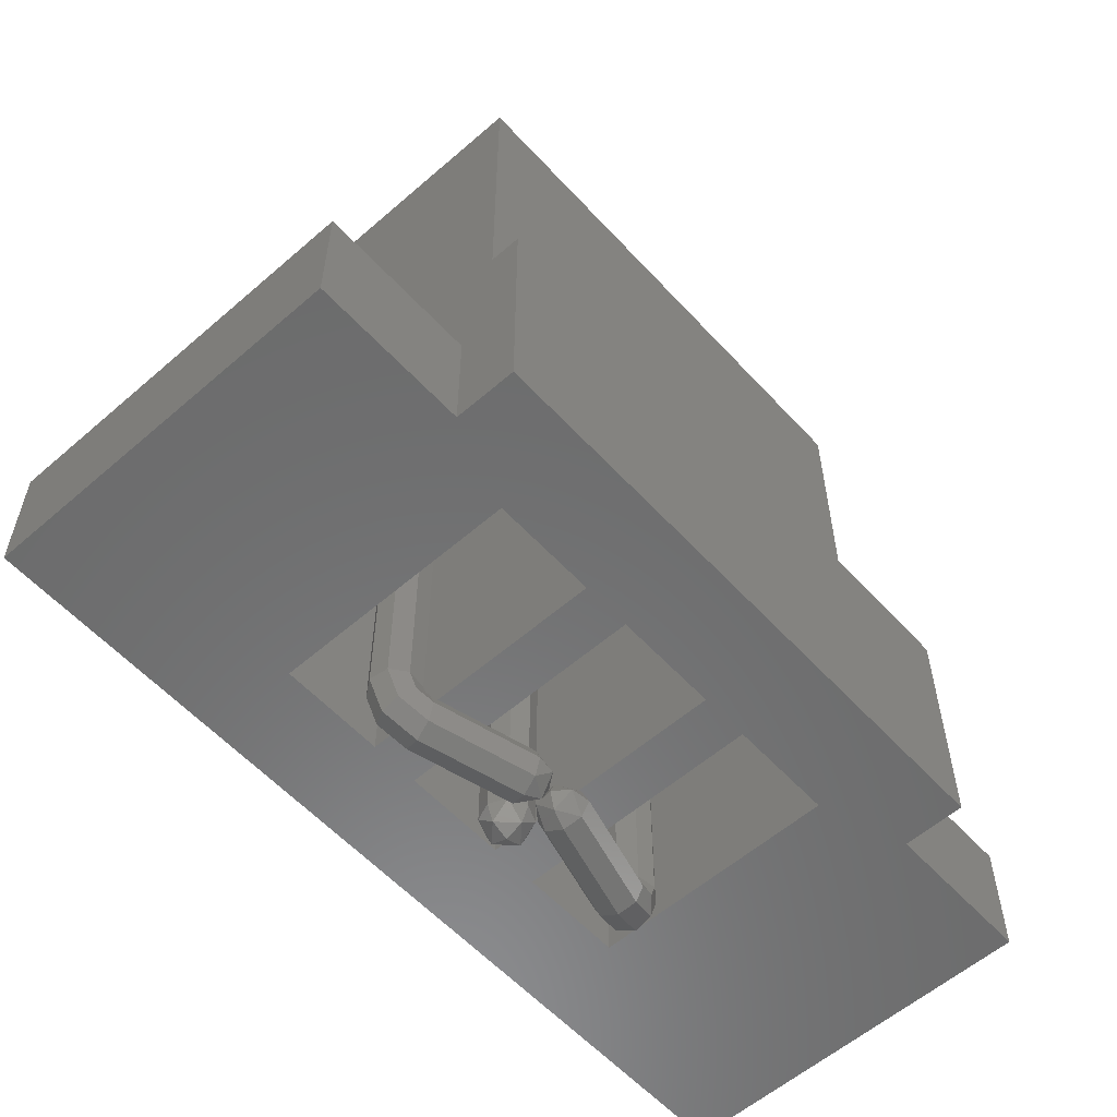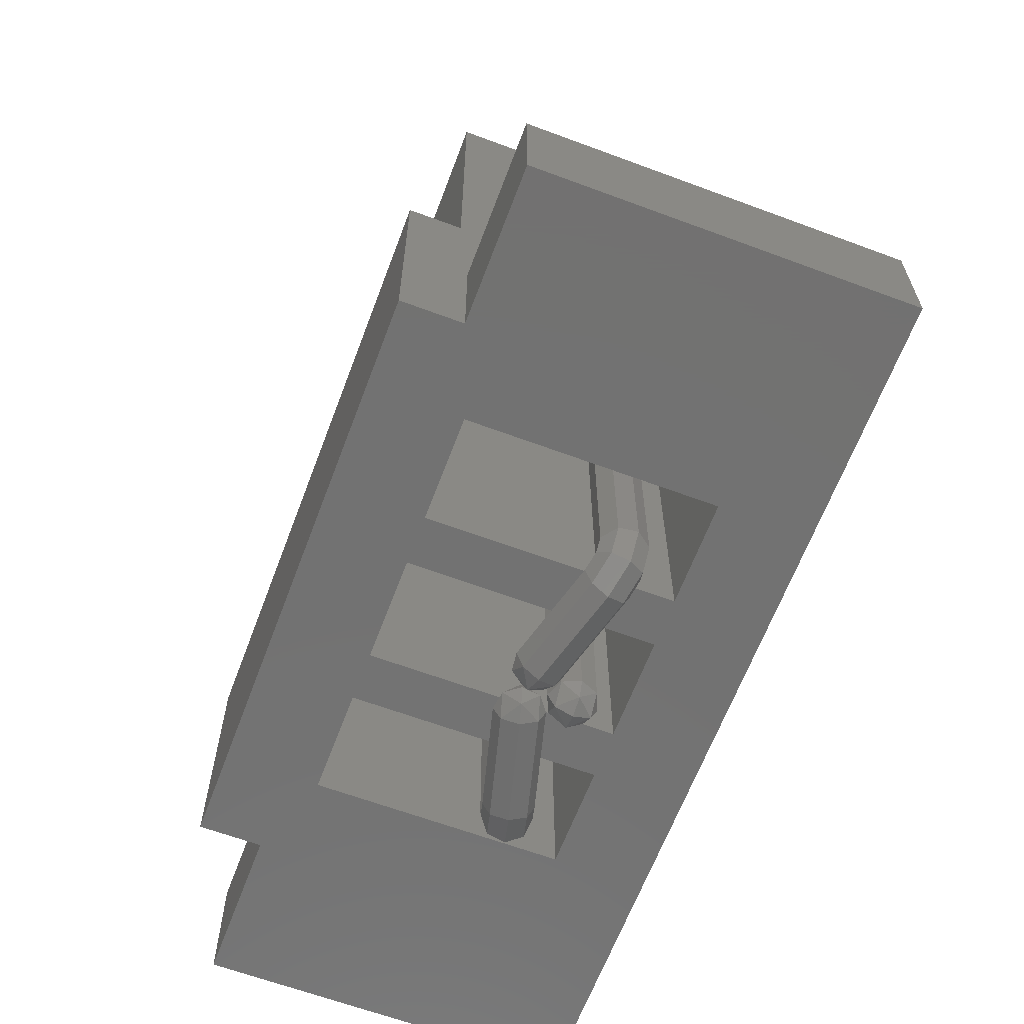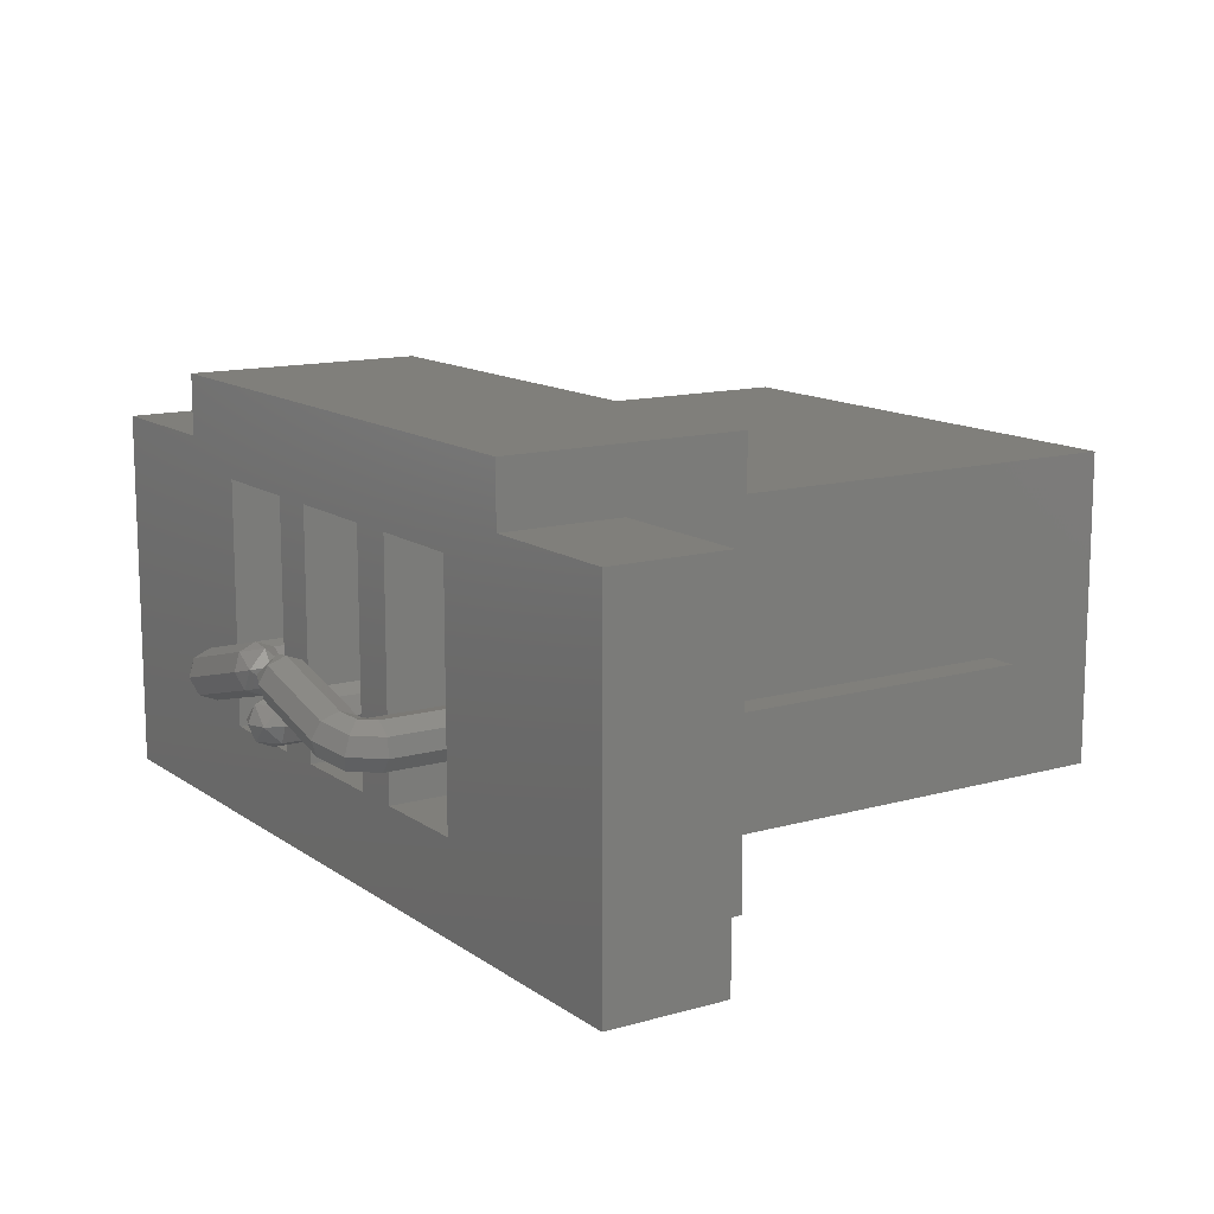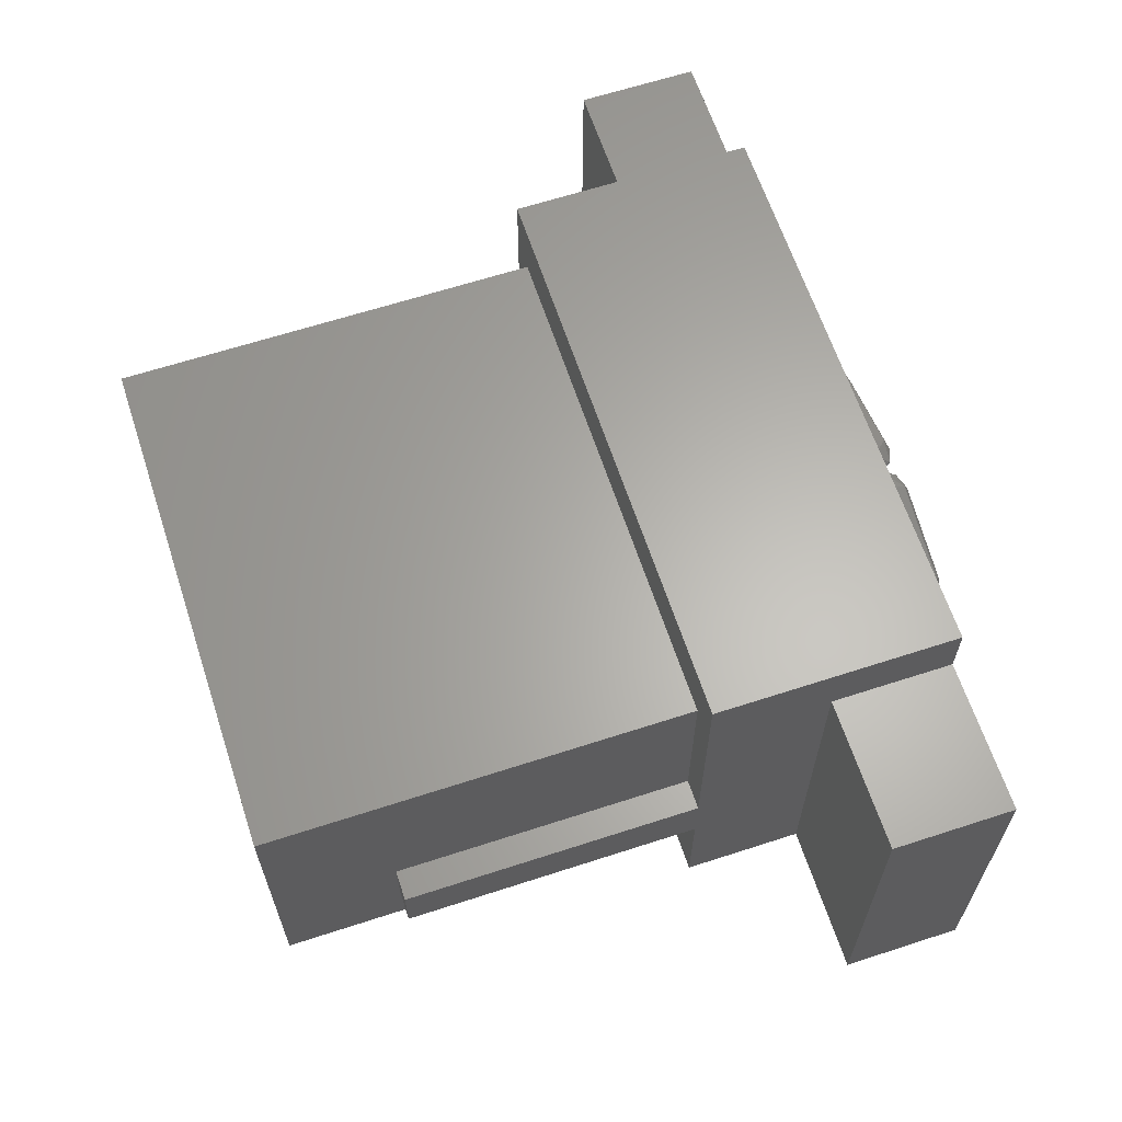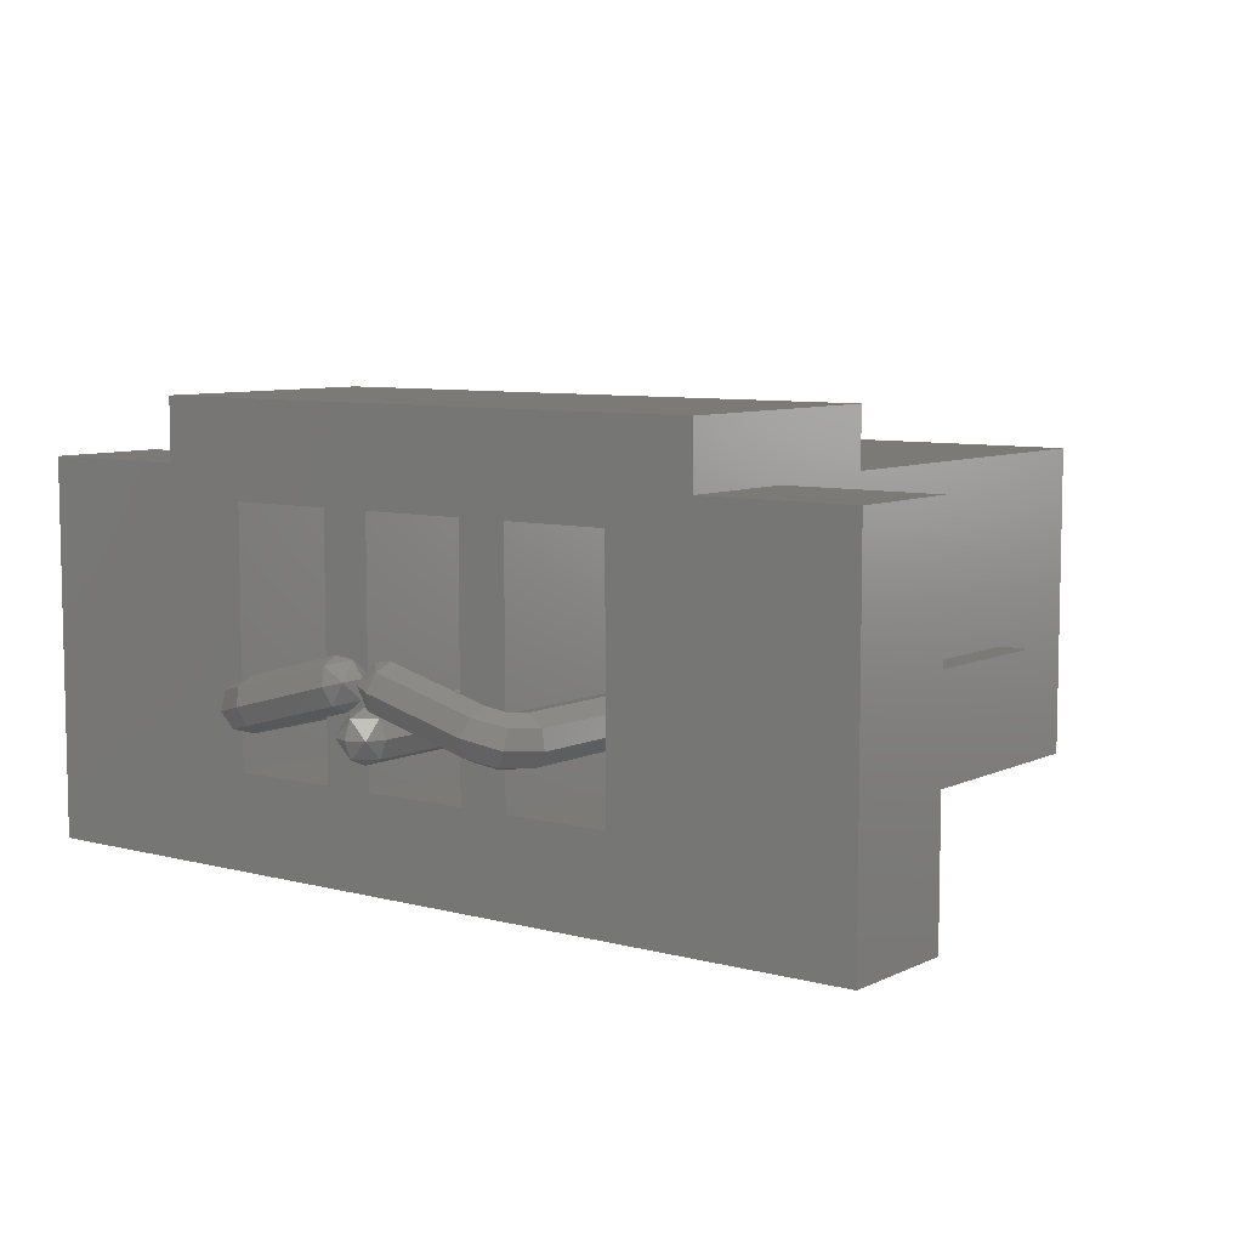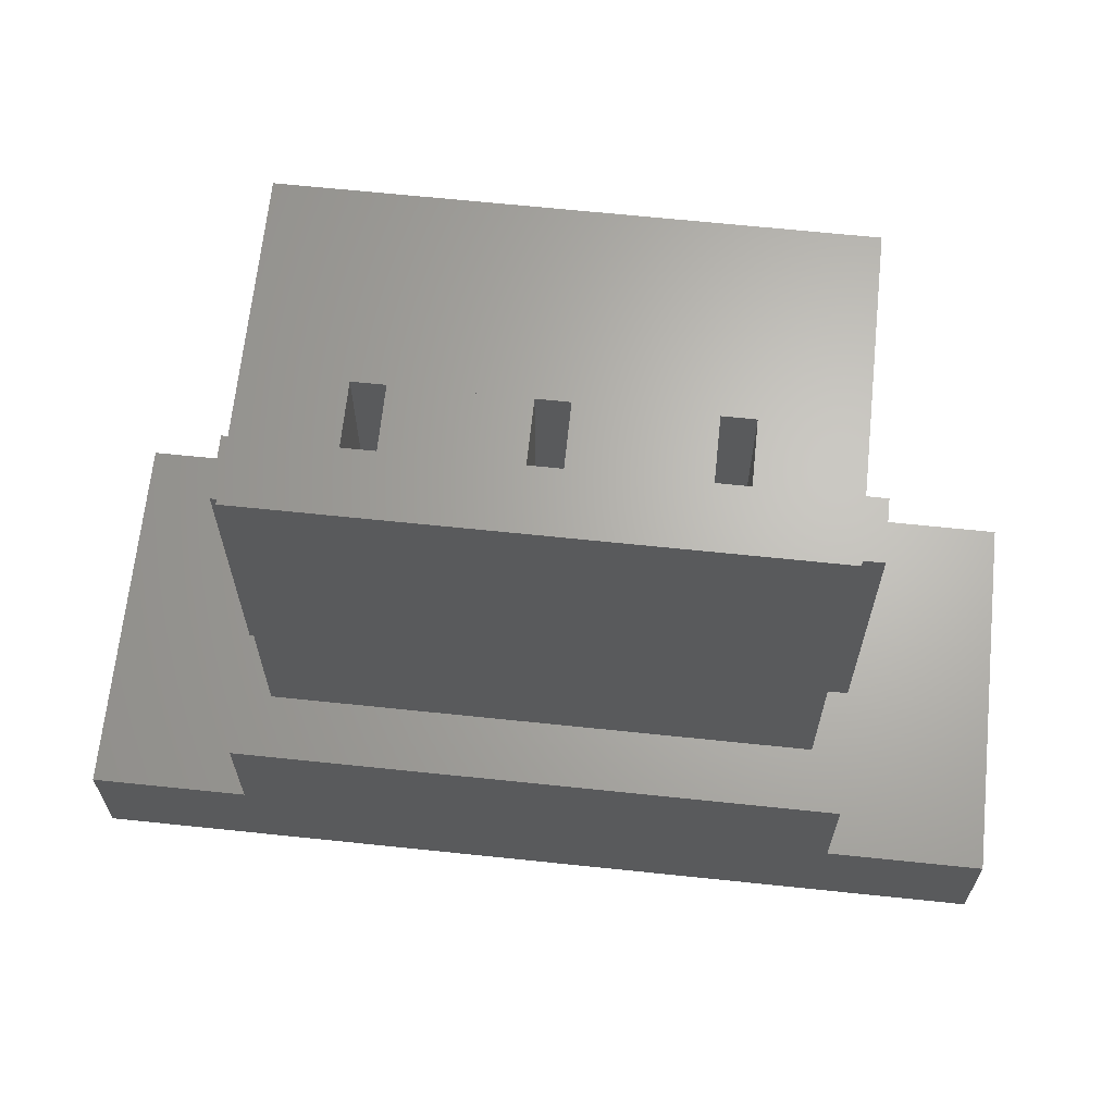
<metadata>
{"format":"stl","ext":"stl","renderer":"f3d","projection":"perspective","resolution":1024,"background":"white","views":[{"elev":-57.7,"azim":132.0,"up":"+Z"},{"elev":-64.0,"azim":-110.6,"up":"+Z"},{"elev":13.0,"azim":-123.1,"up":"+Y"},{"elev":63.7,"azim":71.8,"up":"+Y"},{"elev":7.6,"azim":-143.0,"up":"+Y"},{"elev":65.7,"azim":6.0,"up":"+Z"}]}
</metadata>
<code>
# stl→obj: 211 verts, 334 faces
v -1.7 1 2.8
v 1.7 1 0
v -1.7 1 0
v 1.7 1 2.8
v -1.7 -1 2.8
v -1.7 -1 0
v 1.7 -1 2.8
v 1.7 -1 0
v 2.9 -1.4 -1.6
v 2.9 -1.4 -0.8
v -2.9 -1.4 -0.8
v -2.9 -1.4 -1.6
v 2.9 1 -0.8
v 2.9 1 -1.6
v -2.9 1 -1.6
v -2.9 1 -0.8
v 1.9 1.4 0
v -1.9 1.4 0
v -1.9 1.4 -1.6
v 1.9 1.4 -1.6
v -1.9 -1.4 0
v -1.9 -1.4 -0.8
v 1.9 -1.4 -0.8
v 1.9 -1.4 0
v 1.9 -0.2 2
v 1.7 -0.2 2
v 1.7 -0.6 2
v 1.9 -0.6 2
v 1.7 -0.6 0
v 1.9 -0.6 0
v 1.9 -0.2 0
v 1.7 -0.2 0
v 1.9 1 -0.8
v 1.9 1 -1.6
v -1.9 1 -1.6
v -1.9 1 -0.8
v -1.7 -0.6 0
v -1.9 -0.6 0
v -1.9 -0.2 0
v -1.7 -0.2 0
v -1.9 -0.2 2
v -1.7 -0.6 2
v -1.7 -0.2 2
v -1.9 -0.6 2
v 0.34 -0.8 0.4
v -0.34 0.8 0.4
v 0.34 0.8 0.4
v -0.34 -0.8 0.4
v 0.34 0.8 -1.6
v 0.34 -0.8 -1.6
v -0.34 -0.8 -1.6
v -0.34 0.8 -1.6
v 1.34 -0.8 0.4
v 0.66 0.8 0.4
v 1.34 0.8 0.4
v 0.66 -0.8 0.4
v 1.34 0.8 -1.6
v 1.34 -0.8 -1.6
v 0.66 -0.8 -1.6
v 0.66 0.8 -1.6
v 0.1 -0.6 0.8
v 0.1 -0.2 0.8
v -0.1 -0.2 0.8
v -0.1 -0.6 0.8
v 0.1 -0.6 2.8
v 0.1 -0.2 2.8
v -0.1 -0.6 2.8
v -0.1 -0.2 2.8
v 0.9 -0.6 0.8
v 1.1 -0.2 0.8
v 0.9 -0.2 0.8
v 1.1 -0.6 0.8
v 0.9 -0.2 2.8
v 0.9 -0.6 2.8
v 1.1 -0.6 2.8
v 1.1 -0.2 2.8
v -1.1 -0.6 2.8
v -1.1 -0.2 2.8
v -0.9 -0.6 0.8
v -0.9 -0.2 0.8
v -1.1 -0.2 0.8
v -1.1 -0.6 0.8
v -0.9 -0.6 2.8
v -0.9 -0.2 2.8
v -1.34 -0.8 0.4
v -1.34 0.8 0.4
v -0.66 0.8 0.4
v -0.66 -0.8 0.4
v -1.34 -0.8 -1.6
v -1.34 0.8 -1.6
v -0.66 -0.8 -1.6
v -0.66 0.8 -1.6
v -0.8328 -0.405 -1.84
v -0.8168 -0.2836 -1.84
v -0.8168 -0.2836 0.4
v -0.8328 -0.405 0.4
v -0.9299 -0.4796 -1.84
v -0.9299 -0.4796 0.4
v -1.051 -0.4636 -1.84
v -1.051 -0.4636 0.4
v -1.126 -0.3665 -1.84
v -1.126 -0.3665 0.4
v -1.11 -0.245 -1.84
v -1.11 -0.245 0.4
v -1.013 -0.1705 -1.84
v -1.013 -0.1705 0.4
v -0.8914 -0.1865 -1.84
v -0.8914 -0.1865 0.4
v -0.93 -0.4796 -1.84
v -0.9741 -0.4429 -2.033
v -0.8847 -0.4675 -1.953
v -1.035 -0.3422 -2.066
v -1.033 -0.2243 -2.033
v -1.11 -0.2451 -1.84
v -0.9675 -0.1584 -1.953
v -0.8781 -0.1829 -1.873
v -0.8328 -0.4051 -1.84
v -0.8196 -0.4015 -1.873
v -0.7876 -0.3929 -2.113
v -0.7754 -0.4382 -2
v -0.8168 -0.2836 -2.16
v -0.8461 -0.1744 -2.113
v -0.8583 -0.1291 -2
v -0.8461 -0.1744 -1.887
v -0.7876 -0.3929 -1.887
v -0.1186 -0.2622 -2
v -0.1307 -0.2169 -2.113
v -0.0214 -0.1876 -2
v -0.0507 -0.0784 -2.113
v -0.16 -0.1076 -2.16
v -0.0055 -0.0662 -2
v -0.1307 -0.2169 -1.887
v -0.0507 -0.0784 -1.887
v -0.16 -0.1076 -1.84
v -0.2014 0.0469 -2
v -0.1893 0.0016 -2.113
v -0.08 0.0309 -2
v -0.1893 0.0016 -1.887
v -0.7875 -0.3929 -2.113
v -0.8582 -0.1291 -2
v -0.7875 -0.3929 -1.887
v 0.16 -0.3848 -2
v 0.1131 -0.3848 -2.113
v 0.1131 -0.2716 -2
v 0 -0.2716 -2.113
v 0 -0.2248 -2
v 0 -0.3848 -2.16
v 0.1131 -0.4979 -2
v 0 -0.4979 -2.113
v 0 -0.5448 -2
v -0.16 -0.3848 -2
v -0.1131 -0.2716 -2
v -0.1131 -0.3848 -2.113
v -0.1131 -0.4979 -2
v 0.16 -0.3848 0.4
v 0.1131 -0.2716 0.4
v 0 -0.2248 0.4
v -0.1131 -0.2716 0.4
v -0.16 -0.3848 0.4
v -0.1131 -0.4979 0.4
v 0 -0.5448 0.4
v 0.1131 -0.4979 0.4
v 0.8328 -0.405 -1.84
v 0.8168 -0.2836 0.4
v 0.8168 -0.2836 -1.84
v 0.8328 -0.405 0.4
v 0.9299 -0.4796 -1.84
v 0.9299 -0.4796 0.4
v 1.051 -0.4636 -1.84
v 1.051 -0.4636 0.4
v 1.126 -0.3665 -1.84
v 1.126 -0.3665 0.4
v 1.11 -0.245 -1.84
v 1.11 -0.245 0.4
v 1.013 -0.1705 -1.84
v 1.013 -0.1705 0.4
v 0.8914 -0.1865 -1.84
v 0.8914 -0.1865 0.4
v 0.93 -0.4796 -1.84
v 0.8847 -0.4675 -1.953
v 0.9741 -0.4429 -2.033
v 1.035 -0.3422 -2.066
v 1.033 -0.2243 -2.033
v 1.11 -0.2451 -1.84
v 0.9675 -0.1584 -1.953
v 0.8781 -0.1829 -1.873
v 0.8196 -0.4015 -1.873
v 0.8328 -0.4051 -1.84
v 0.7754 -0.4382 -2
v 0.7876 -0.3929 -2.113
v 0.8168 -0.2836 -2.16
v 0.8461 -0.1744 -2.113
v 0.8583 -0.1291 -2
v 0.8461 -0.1744 -1.887
v 0.7876 -0.3929 -1.887
v 0.1186 -0.2622 -2
v 0.0214 -0.1876 -2
v 0.1307 -0.2169 -2.113
v 0.0507 -0.0784 -2.113
v 0.16 -0.1076 -2.16
v 0.0055 -0.0662 -2
v 0.1307 -0.2169 -1.887
v 0.0507 -0.0784 -1.887
v 0.16 -0.1076 -1.84
v 0.2014 0.0469 -2
v 0.1893 0.0016 -2.113
v 0.08 0.0309 -2
v 0.1893 0.0016 -1.887
v 0.7875 -0.3929 -2.113
v 0.8582 -0.1291 -2
v 0.7875 -0.3929 -1.887
f 1 2 3
f 2 1 4
f 5 3 6
f 3 5 1
f 7 6 8
f 6 7 5
f 4 8 2
f 8 4 7
f 9 10 11
f 11 12 9
f 13 10 9
f 9 14 13
f 15 12 11
f 11 16 15
f 2 17 18
f 18 3 2
f 19 18 17
f 17 20 19
f 21 22 23
f 23 24 21
f 25 26 27
f 27 28 25
f 28 27 29
f 29 30 28
f 26 25 31
f 31 32 26
f 25 28 30
f 30 31 25
f 33 13 14
f 14 34 33
f 10 13 33
f 33 23 10
f 24 23 33
f 33 17 24
f 30 29 8
f 8 24 30
f 2 32 31
f 31 17 2
f 33 34 20
f 20 17 33
f 35 15 16
f 16 36 35
f 36 16 11
f 11 22 36
f 36 22 21
f 21 18 36
f 6 37 38
f 38 21 6
f 39 40 3
f 3 18 39
f 19 35 36
f 36 18 19
f 41 42 43
f 42 41 44
f 44 37 42
f 37 44 38
f 43 39 41
f 39 43 40
f 41 38 44
f 38 41 39
f 21 24 8
f 8 6 21
f 45 46 47
f 46 45 48
f 45 49 50
f 49 45 47
f 48 50 51
f 50 48 45
f 46 51 52
f 51 46 48
f 47 52 49
f 52 47 46
f 53 54 55
f 54 53 56
f 53 57 58
f 57 53 55
f 56 58 59
f 58 56 53
f 54 59 60
f 59 54 56
f 55 60 57
f 60 55 54
f 59 50 49
f 49 60 59
f 19 20 34
f 34 35 19
f 14 9 58
f 58 34 14
f 34 58 57
f 61 62 63
f 63 64 61
f 61 65 66
f 66 62 61
f 64 67 65
f 65 61 64
f 63 68 67
f 67 64 63
f 62 66 68
f 68 63 62
f 69 70 71
f 70 69 72
f 69 73 74
f 73 69 71
f 72 74 75
f 74 72 69
f 70 75 76
f 75 70 72
f 71 76 73
f 76 71 70
f 65 74 73
f 73 66 65
f 7 75 77
f 77 5 7
f 1 78 76
f 76 4 1
f 7 4 76
f 76 75 7
f 79 80 81
f 81 82 79
f 79 83 84
f 84 80 79
f 82 77 83
f 83 79 82
f 81 78 77
f 77 82 81
f 80 84 78
f 78 81 80
f 78 1 5
f 5 77 78
f 83 67 68
f 68 84 83
f 85 86 87
f 87 88 85
f 85 89 90
f 90 86 85
f 88 91 89
f 89 85 88
f 87 92 91
f 91 88 87
f 86 90 92
f 92 87 86
f 52 51 91
f 91 92 52
f 89 12 15
f 15 35 89
f 89 35 90
f 12 89 58
f 58 9 12
f 34 57 90
f 90 35 34
f 93 94 95
f 95 96 93
f 97 93 96
f 96 98 97
f 99 97 98
f 98 100 99
f 101 99 100
f 100 102 101
f 103 101 102
f 102 104 103
f 105 103 104
f 104 106 105
f 107 105 106
f 106 108 107
f 94 107 108
f 108 95 94
f 109 110 111
f 110 109 99
f 99 112 110
f 112 99 101
f 101 113 112
f 113 101 114
f 114 115 113
f 115 114 105
f 105 116 115
f 116 105 107
f 107 94 116
f 94 117 118
f 117 111 118
f 111 117 109
f 111 119 120
f 119 111 110
f 110 121 119
f 121 110 112
f 112 122 121
f 122 112 113
f 113 123 122
f 123 113 115
f 115 124 123
f 124 115 116
f 116 94 124
f 94 118 125
f 118 120 125
f 120 118 111
f 126 127 128
f 129 127 130
f 128 127 129
f 131 128 129
f 126 132 128
f 133 132 134
f 128 132 133
f 131 128 133
f 135 136 137
f 129 136 130
f 137 136 129
f 131 137 129
f 135 138 137
f 133 138 134
f 137 138 133
f 131 137 133
f 127 126 120
f 120 139 127
f 130 127 139
f 139 121 130
f 136 130 121
f 121 122 136
f 135 136 122
f 122 140 135
f 138 135 140
f 140 124 138
f 134 138 124
f 124 94 134
f 132 134 94
f 94 141 132
f 126 132 141
f 141 120 126
f 142 143 144
f 145 146 144
f 143 145 144
f 147 145 143
f 142 148 143
f 149 148 150
f 143 148 149
f 147 143 149
f 151 152 153
f 145 152 146
f 153 152 145
f 147 153 145
f 151 153 154
f 149 150 154
f 153 149 154
f 147 149 153
f 144 155 142
f 155 144 156
f 146 156 144
f 156 146 157
f 152 157 146
f 157 152 158
f 151 158 152
f 158 151 159
f 154 159 151
f 159 154 160
f 150 160 154
f 160 150 161
f 148 161 150
f 161 148 162
f 142 162 148
f 162 142 155
f 163 164 165
f 164 163 166
f 167 166 163
f 166 167 168
f 169 168 167
f 168 169 170
f 171 170 169
f 170 171 172
f 173 172 171
f 172 173 174
f 175 174 173
f 174 175 176
f 177 176 175
f 176 177 178
f 165 178 177
f 178 165 164
f 179 180 181
f 181 169 179
f 169 181 182
f 182 171 169
f 171 182 183
f 183 184 171
f 184 183 185
f 185 175 184
f 175 185 186
f 186 177 175
f 177 186 165
f 165 187 188
f 188 187 180
f 180 179 188
f 180 189 190
f 190 181 180
f 181 190 191
f 191 182 181
f 182 191 192
f 192 183 182
f 183 192 193
f 193 185 183
f 185 193 194
f 194 186 185
f 186 194 165
f 165 195 187
f 187 195 189
f 189 180 187
f 196 197 198
f 199 200 198
f 197 199 198
f 201 199 197
f 196 202 197
f 203 202 204
f 197 202 203
f 201 197 203
f 205 206 207
f 199 206 200
f 207 206 199
f 201 207 199
f 205 207 208
f 203 204 208
f 207 203 208
f 201 203 207
f 198 189 196
f 189 198 209
f 200 209 198
f 209 200 191
f 206 191 200
f 191 206 192
f 205 192 206
f 192 205 210
f 208 210 205
f 210 208 194
f 204 194 208
f 194 204 165
f 202 165 204
f 165 202 211
f 196 211 202
f 211 196 189

</code>
